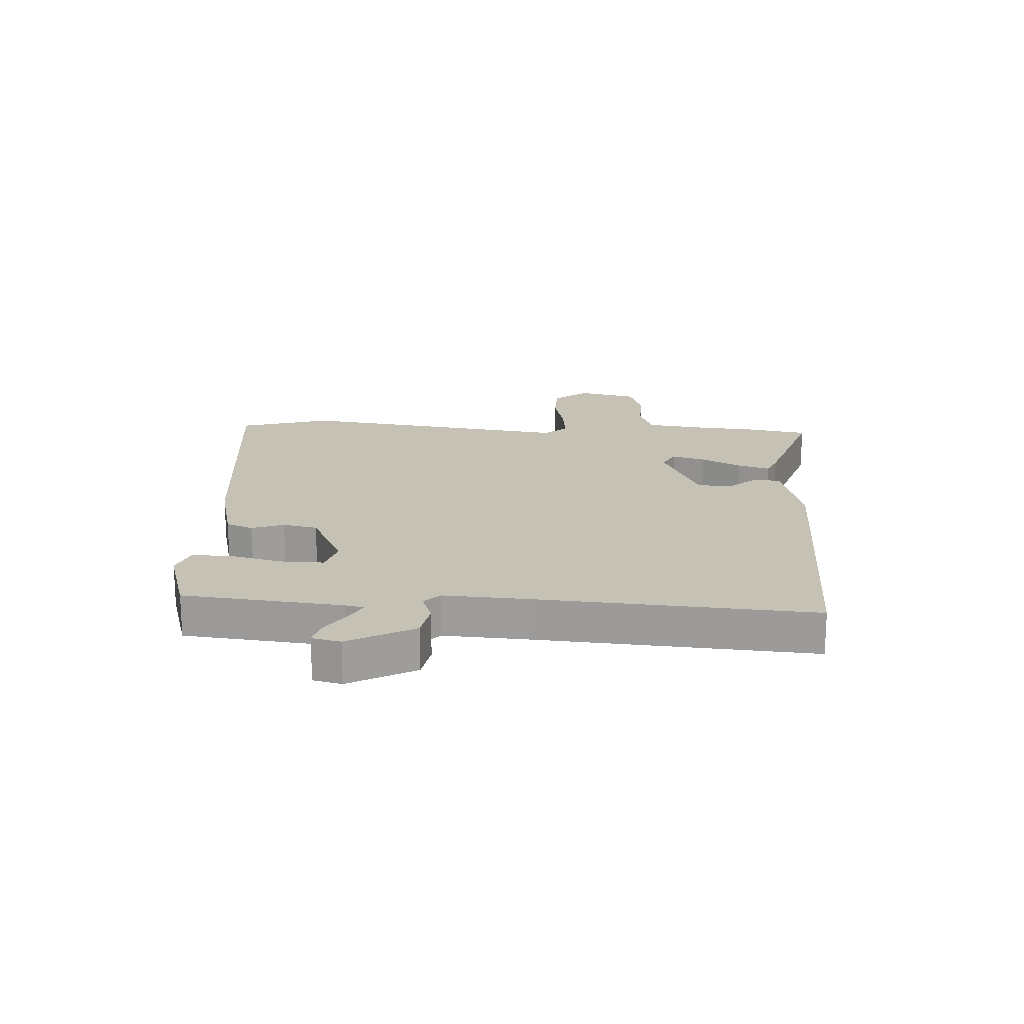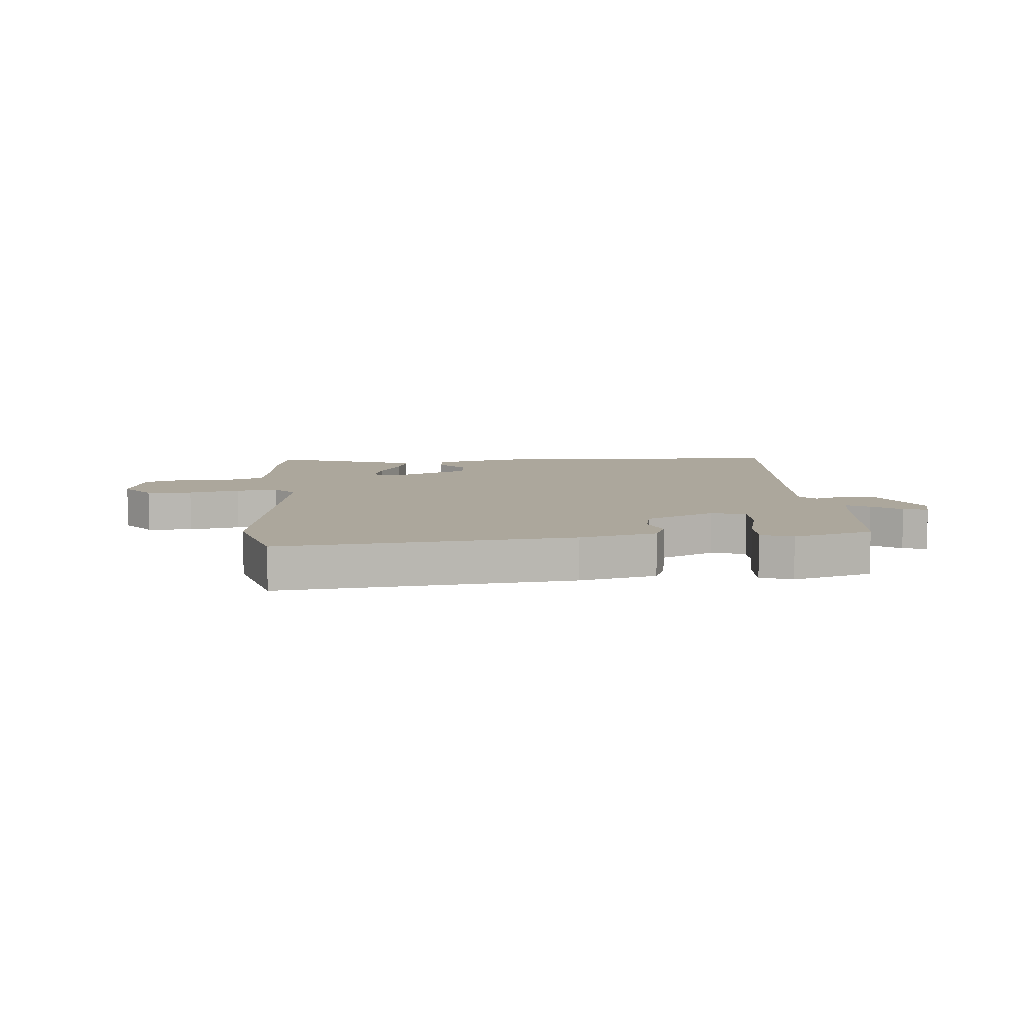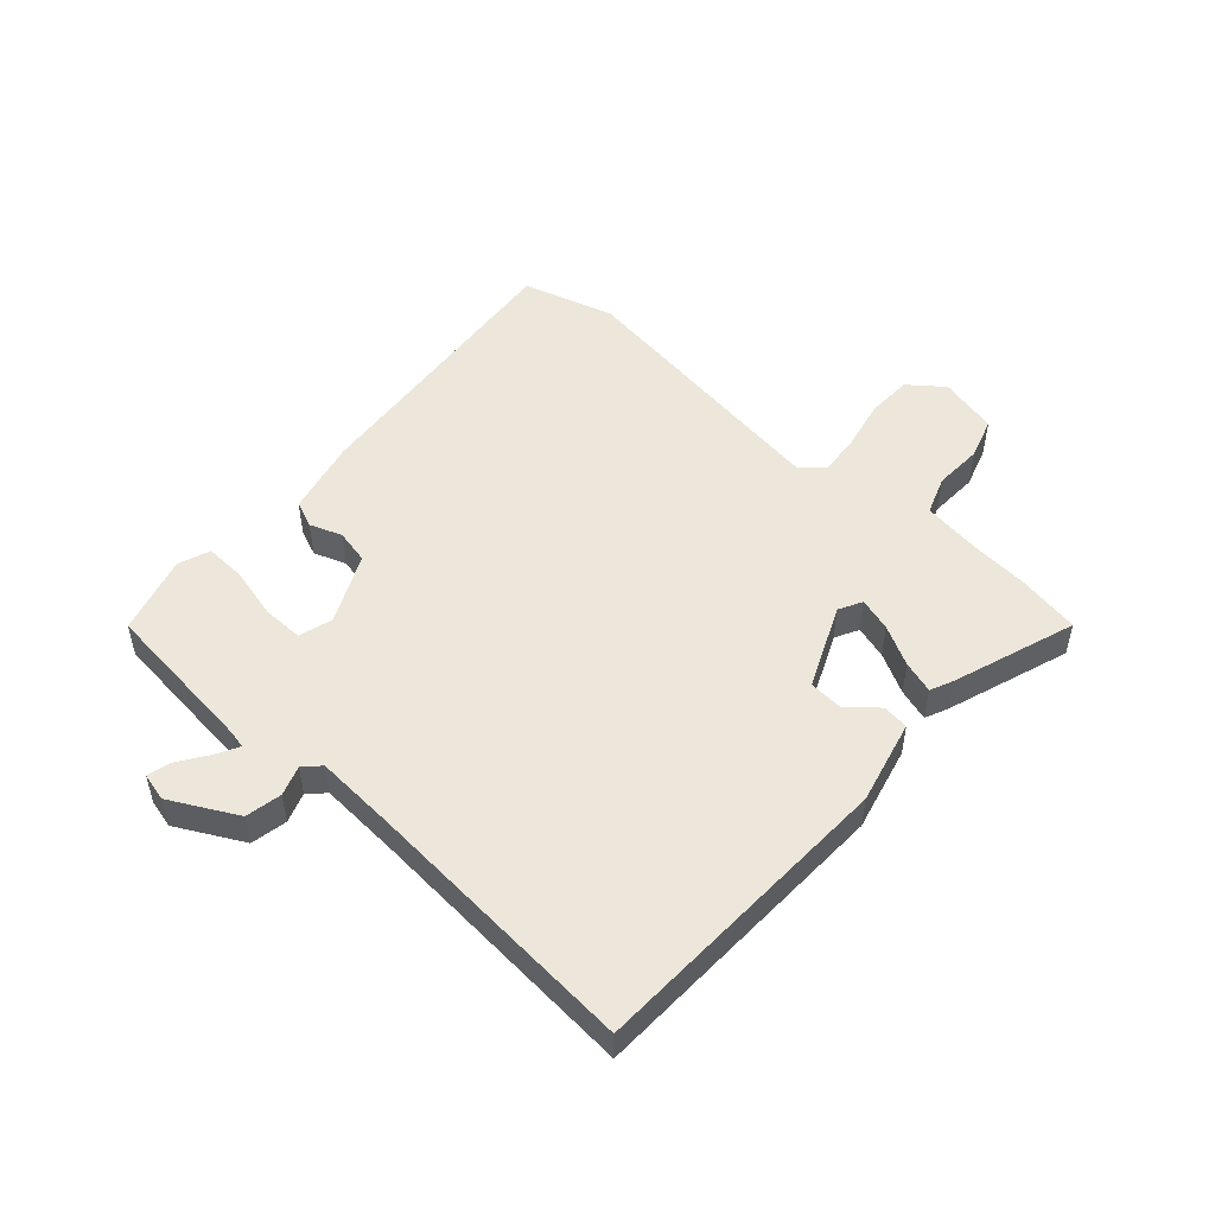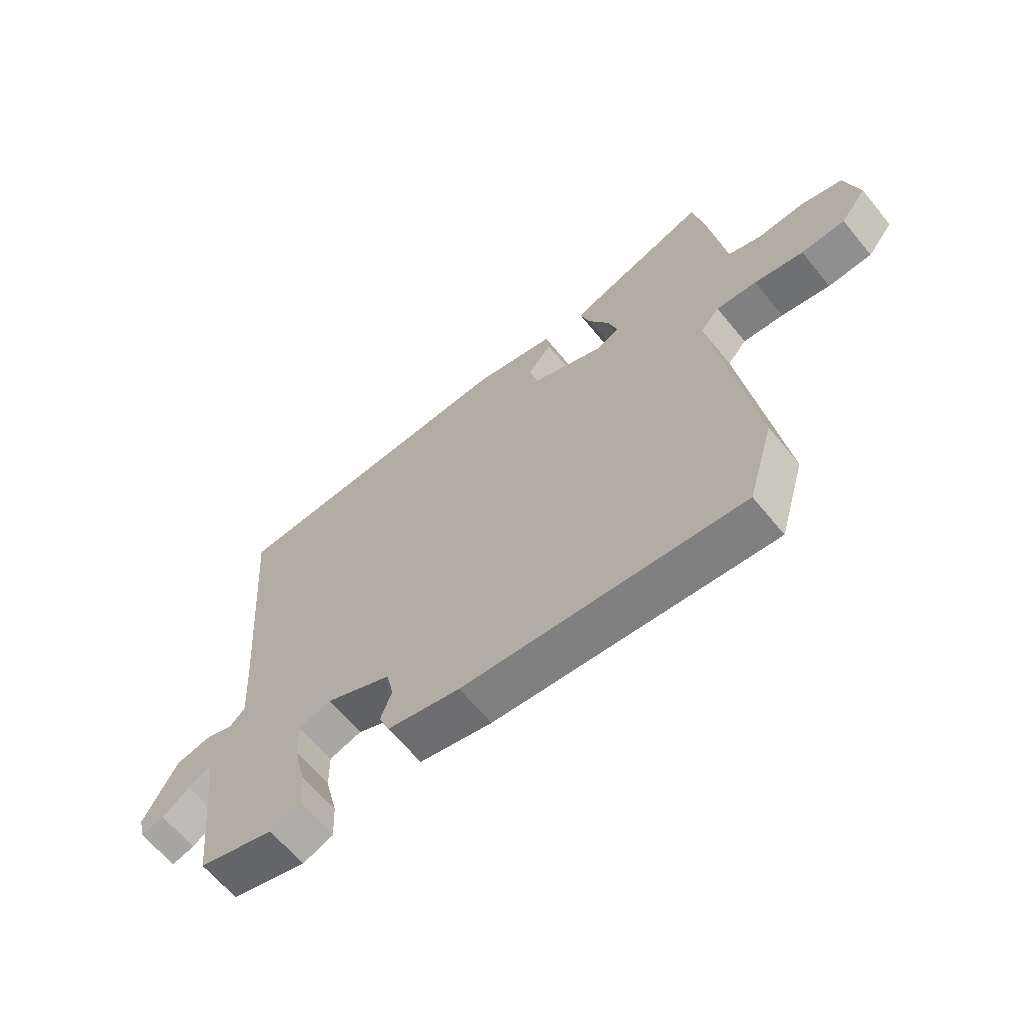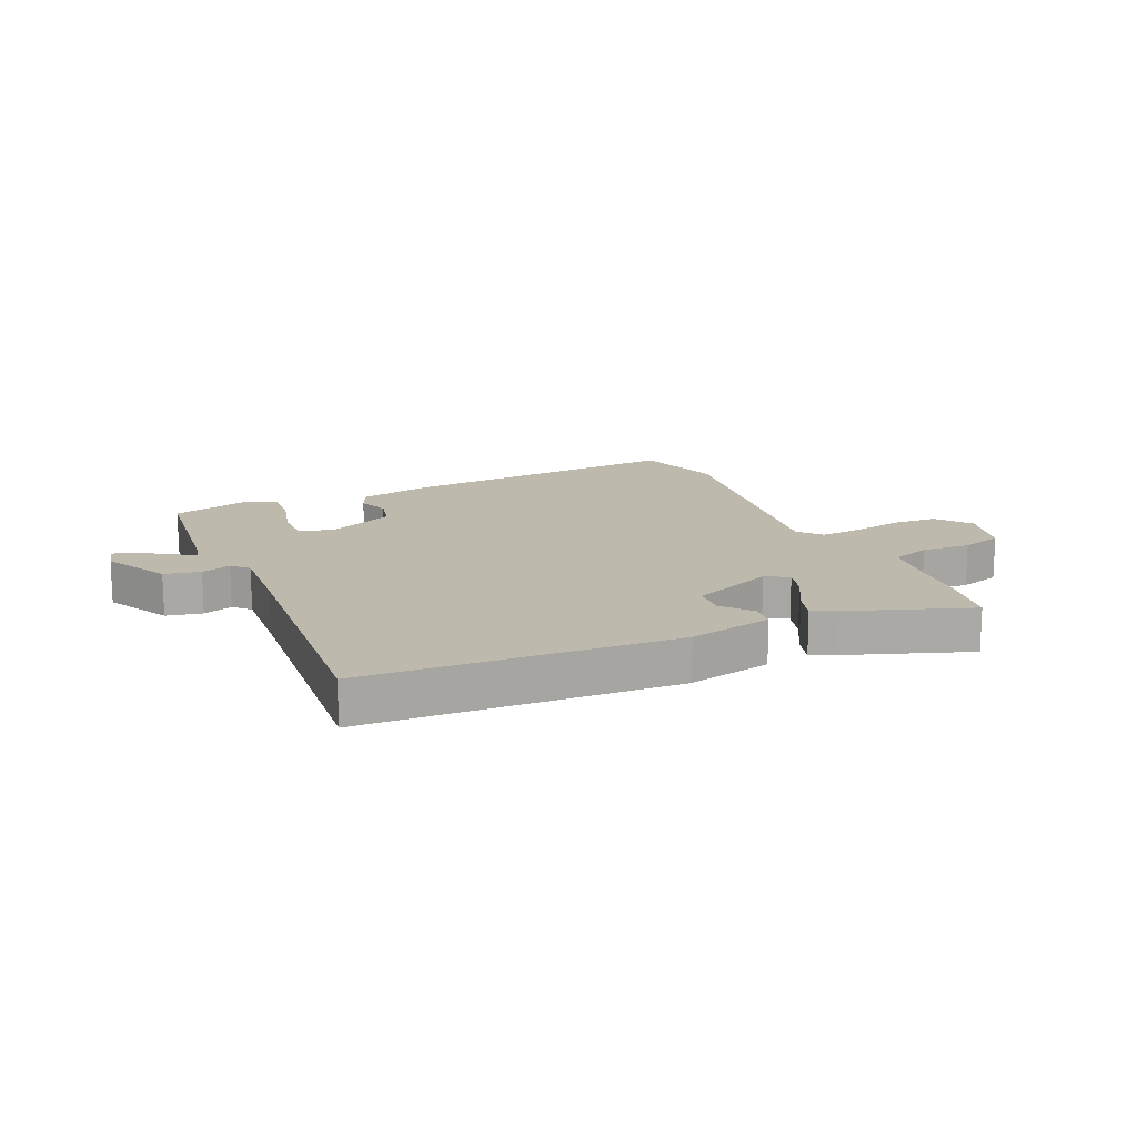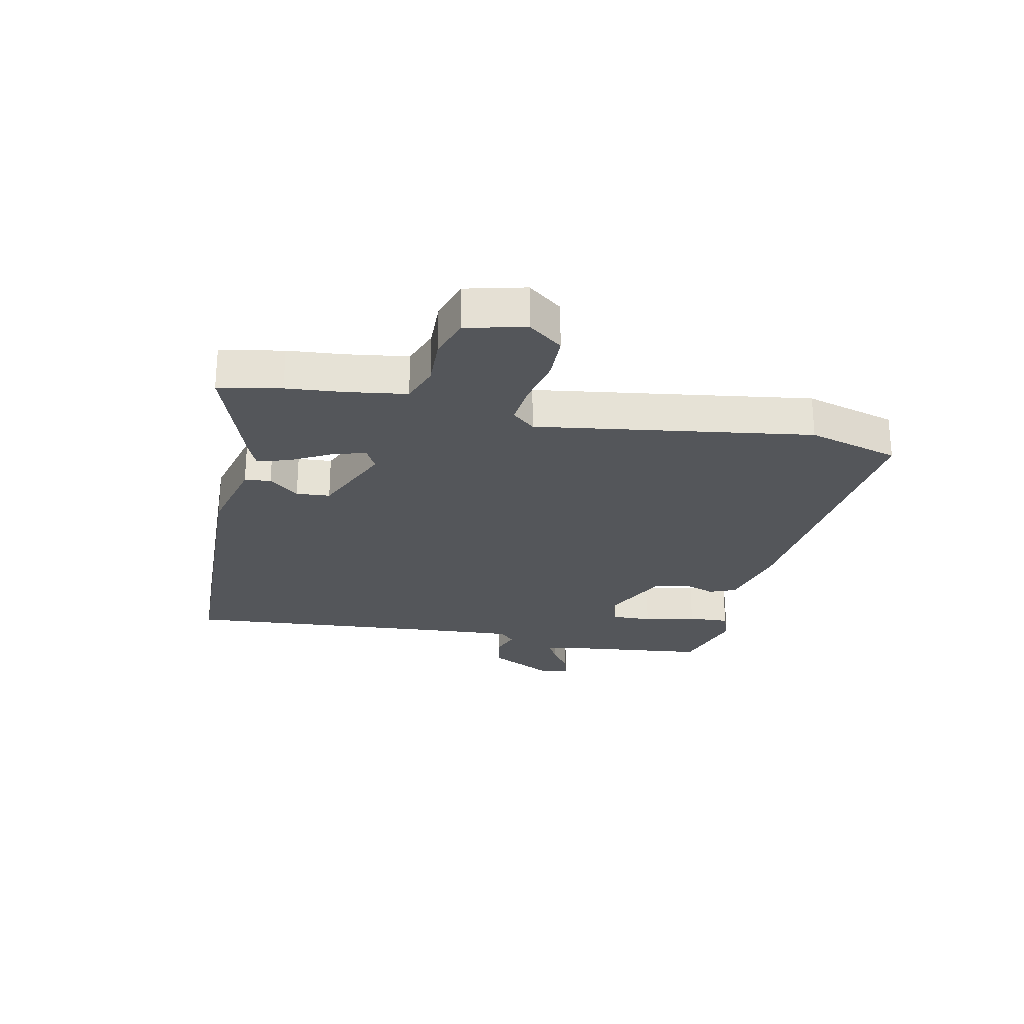
<metadata>
{"format":"obj","ext":"obj","renderer":"f3d","projection":"perspective","resolution":1024,"background":"white","views":[{"elev":18.8,"azim":-87.1,"up":"+Y"},{"elev":8.3,"azim":175.3,"up":"+Y"},{"elev":50.5,"azim":-48.0,"up":"+Y"},{"elev":-64.3,"azim":39.4,"up":"+Z"},{"elev":15.1,"azim":-23.4,"up":"+Y"},{"elev":-25.2,"azim":78.2,"up":"+Y"}]}
</metadata>
<code>
v -0.497 0.07 -0.5
v -0.527 0.07 -0.229
v -0.534 0.07 -0.197
v -0.573 0.07 -0.218
v -0.623 0.07 -0.252
v -0.664 0.07 -0.263
v -0.676 0.07 -0.214
v -0.616 0.07 -0.101
v -0.554 0.07 -0.089
v -0.503 0.07 -0.107
v -0.476 0.07 -0.08
v -0.485 0.07 0.064
v -0.521 0.07 0.533
v 0.011 0.07 0.549
v 0.156 0.07 0.513
v 0.161 0.07 0.468
v 0.118 0.07 0.417
v 0.122 0.07 0.359
v 0.264 0.07 0.296
v 0.304 0.07 0.317
v 0.287 0.07 0.374
v 0.25 0.07 0.443
v 0.233 0.07 0.498
v 0.272 0.07 0.515
v 0.484 0.07 0.587
v 0.504 0.07 0.479
v 0.512 0.07 0.383
v 0.527 0.07 0.278
v 0.593 0.07 0.254
v 0.678 0.07 0.257
v 0.749 0.07 0.234
v 0.774 0.07 0.132
v 0.728 0.07 0.073
v 0.65 0.07 0.071
v 0.563 0.07 0.09
v 0.491 0.07 0.097
v 0.457 0.07 0.058
v 0.525 0.07 -0.414
v 0.479 0.07 -0.571
v -0.016 0.07 -0.521
v -0.146 0.07 -0.49
v -0.165 0.07 -0.444
v -0.145 0.07 -0.389
v -0.158 0.07 -0.33
v -0.276 0.07 -0.273
v -0.334 0.07 -0.29
v -0.333 0.07 -0.36
v -0.311 0.07 -0.449
v -0.308 0.07 -0.52
v -0.362 0.07 -0.54
v -0.497 0 -0.5
v -0.527 0 -0.229
v -0.534 0 -0.197
v -0.573 0 -0.218
v -0.623 0 -0.252
v -0.664 0 -0.263
v -0.676 0 -0.214
v -0.616 0 -0.101
v -0.554 0 -0.089
v -0.503 0 -0.107
v -0.476 0 -0.08
v -0.485 0 0.064
v -0.521 0 0.533
v 0.011 0 0.549
v 0.156 0 0.513
v 0.161 0 0.468
v 0.118 0 0.417
v 0.122 0 0.359
v 0.264 0 0.296
v 0.304 0 0.317
v 0.287 0 0.374
v 0.25 0 0.443
v 0.233 0 0.498
v 0.272 0 0.515
v 0.484 0 0.587
v 0.504 0 0.479
v 0.512 0 0.383
v 0.527 0 0.278
v 0.593 0 0.254
v 0.678 0 0.257
v 0.749 0 0.234
v 0.774 0 0.132
v 0.728 0 0.073
v 0.65 0 0.071
v 0.563 0 0.09
v 0.491 0 0.097
v 0.457 0 0.058
v 0.525 0 -0.414
v 0.479 0 -0.571
v -0.016 0 -0.521
v -0.146 0 -0.49
v -0.165 0 -0.444
v -0.145 0 -0.389
v -0.158 0 -0.33
v -0.276 0 -0.273
v -0.334 0 -0.29
v -0.333 0 -0.36
v -0.311 0 -0.449
v -0.308 0 -0.52
v -0.362 0 -0.54
f 50 1 2
f 49 50 2
f 48 49 2
f 47 48 2
f 46 47 2 3
f 45 46 3
f 41 42 43
f 40 41 43
f 39 40 43
f 38 39 43
f 37 38 43
f 36 37 43 44
f 33 34 35
f 32 33 35
f 31 32 35
f 30 31 35
f 29 30 35
f 28 29 35 36
f 36 44 45
f 28 36 45
f 27 28 45
f 25 26 27
f 24 25 27
f 23 24 27
f 22 23 27
f 21 22 27
f 15 16 17
f 14 15 17
f 13 14 17
f 12 13 17
f 11 12 17 18
f 10 11 18 19
f 8 9 10
f 7 8 10
f 6 7 10
f 5 6 10
f 4 5 10
f 10 19 20
f 4 10 20
f 3 4 20
f 20 21 27
f 3 20 27 45
f 52 51 100
f 52 100 99
f 52 99 98
f 52 98 97
f 53 52 97 96
f 53 96 95
f 93 92 91
f 93 91 90
f 93 90 89
f 93 89 88
f 93 88 87
f 94 93 87 86
f 85 84 83
f 85 83 82
f 85 82 81
f 85 81 80
f 85 80 79
f 86 85 79 78
f 95 94 86
f 95 86 78
f 95 78 77
f 77 76 75
f 77 75 74
f 77 74 73
f 77 73 72
f 77 72 71
f 67 66 65
f 67 65 64
f 67 64 63
f 67 63 62
f 68 67 62 61
f 69 68 61 60
f 60 59 58
f 60 58 57
f 60 57 56
f 60 56 55
f 60 55 54
f 70 69 60
f 70 60 54
f 70 54 53
f 77 71 70
f 95 77 70 53
f 1 51 52 2
f 2 52 53 3
f 3 53 54 4
f 4 54 55 5
f 5 55 56 6
f 6 56 57 7
f 7 57 58 8
f 8 58 59 9
f 9 59 60 10
f 10 60 61 11
f 11 61 62 12
f 12 62 63 13
f 13 63 64 14
f 14 64 65 15
f 15 65 66 16
f 16 66 67 17
f 17 67 68 18
f 18 68 69 19
f 19 69 70 20
f 20 70 71 21
f 21 71 72 22
f 22 72 73 23
f 23 73 74 24
f 24 74 75 25
f 25 75 76 26
f 26 76 77 27
f 27 77 78 28
f 28 78 79 29
f 29 79 80 30
f 30 80 81 31
f 31 81 82 32
f 32 82 83 33
f 33 83 84 34
f 34 84 85 35
f 35 85 86 36
f 36 86 87 37
f 37 87 88 38
f 38 88 89 39
f 39 89 90 40
f 40 90 91 41
f 41 91 92 42
f 42 92 93 43
f 43 93 94 44
f 44 94 95 45
f 45 95 96 46
f 46 96 97 47
f 47 97 98 48
f 48 98 99 49
f 49 99 100 50
f 50 100 51 1

</code>
